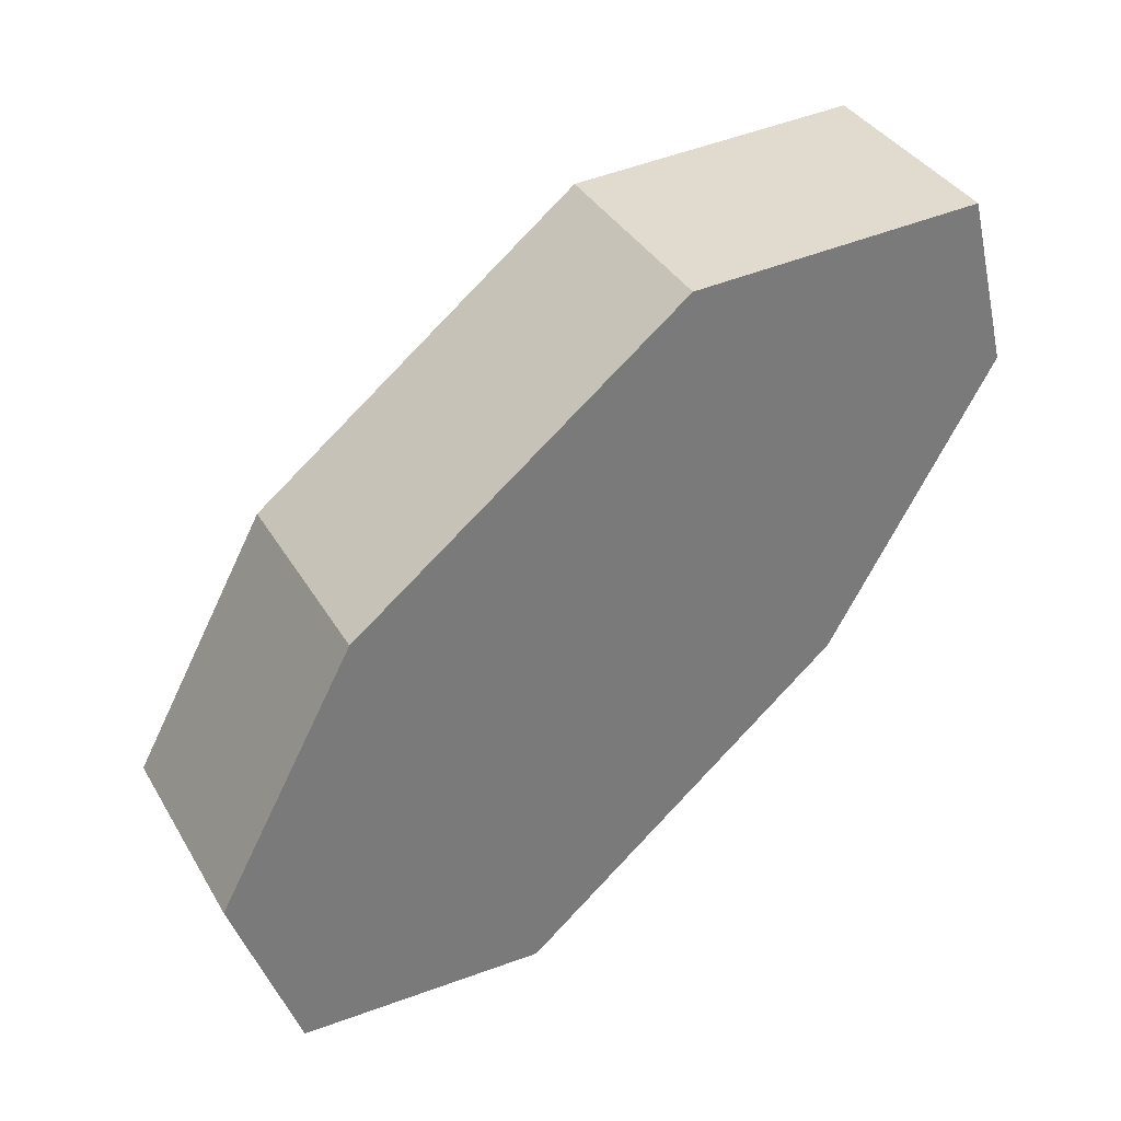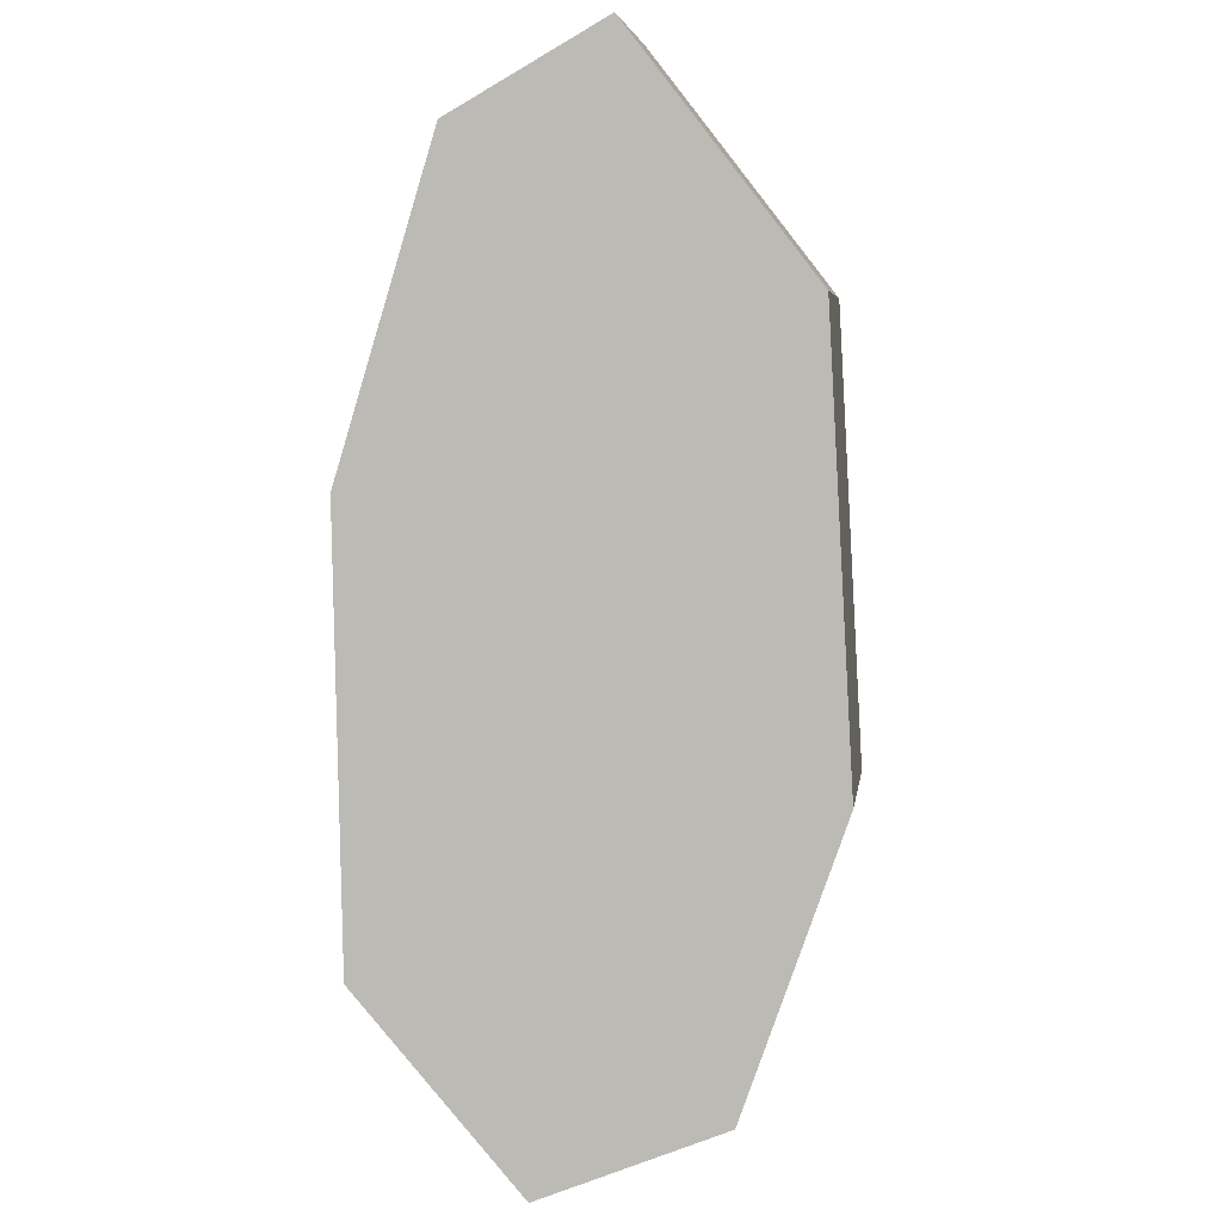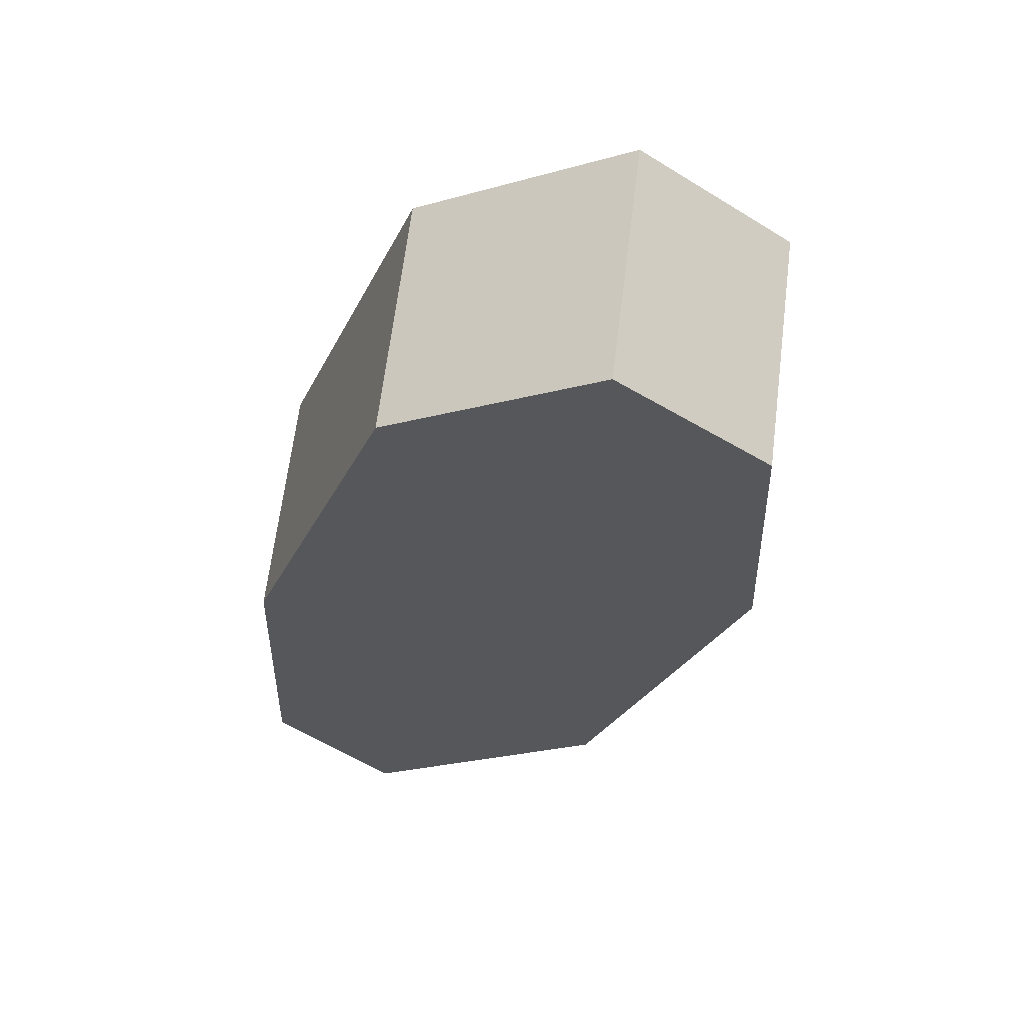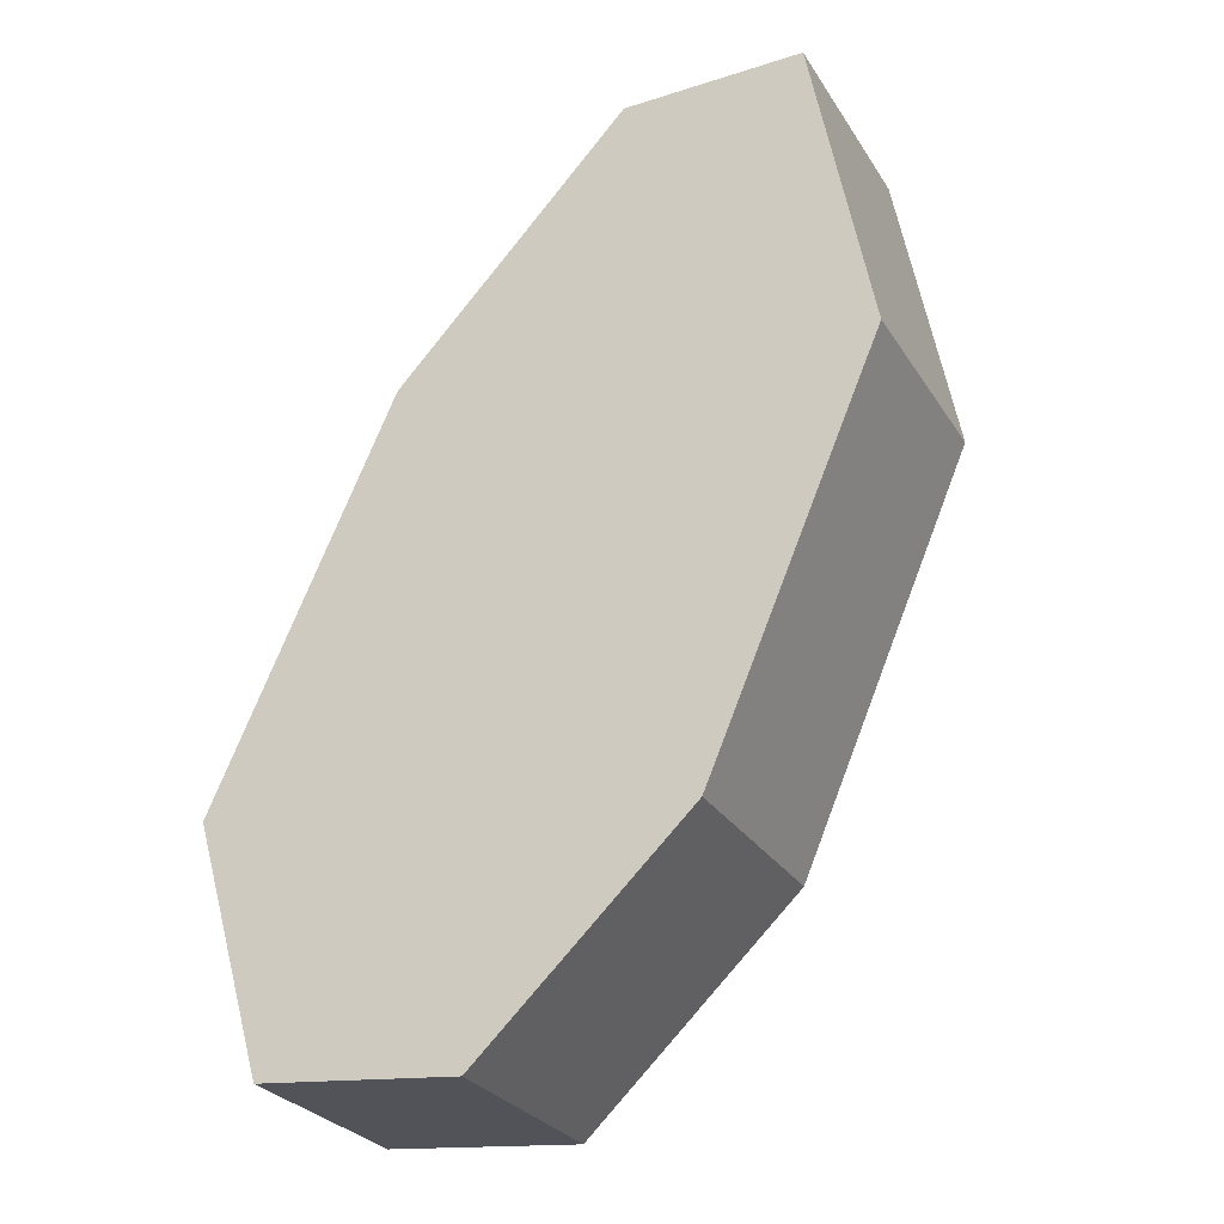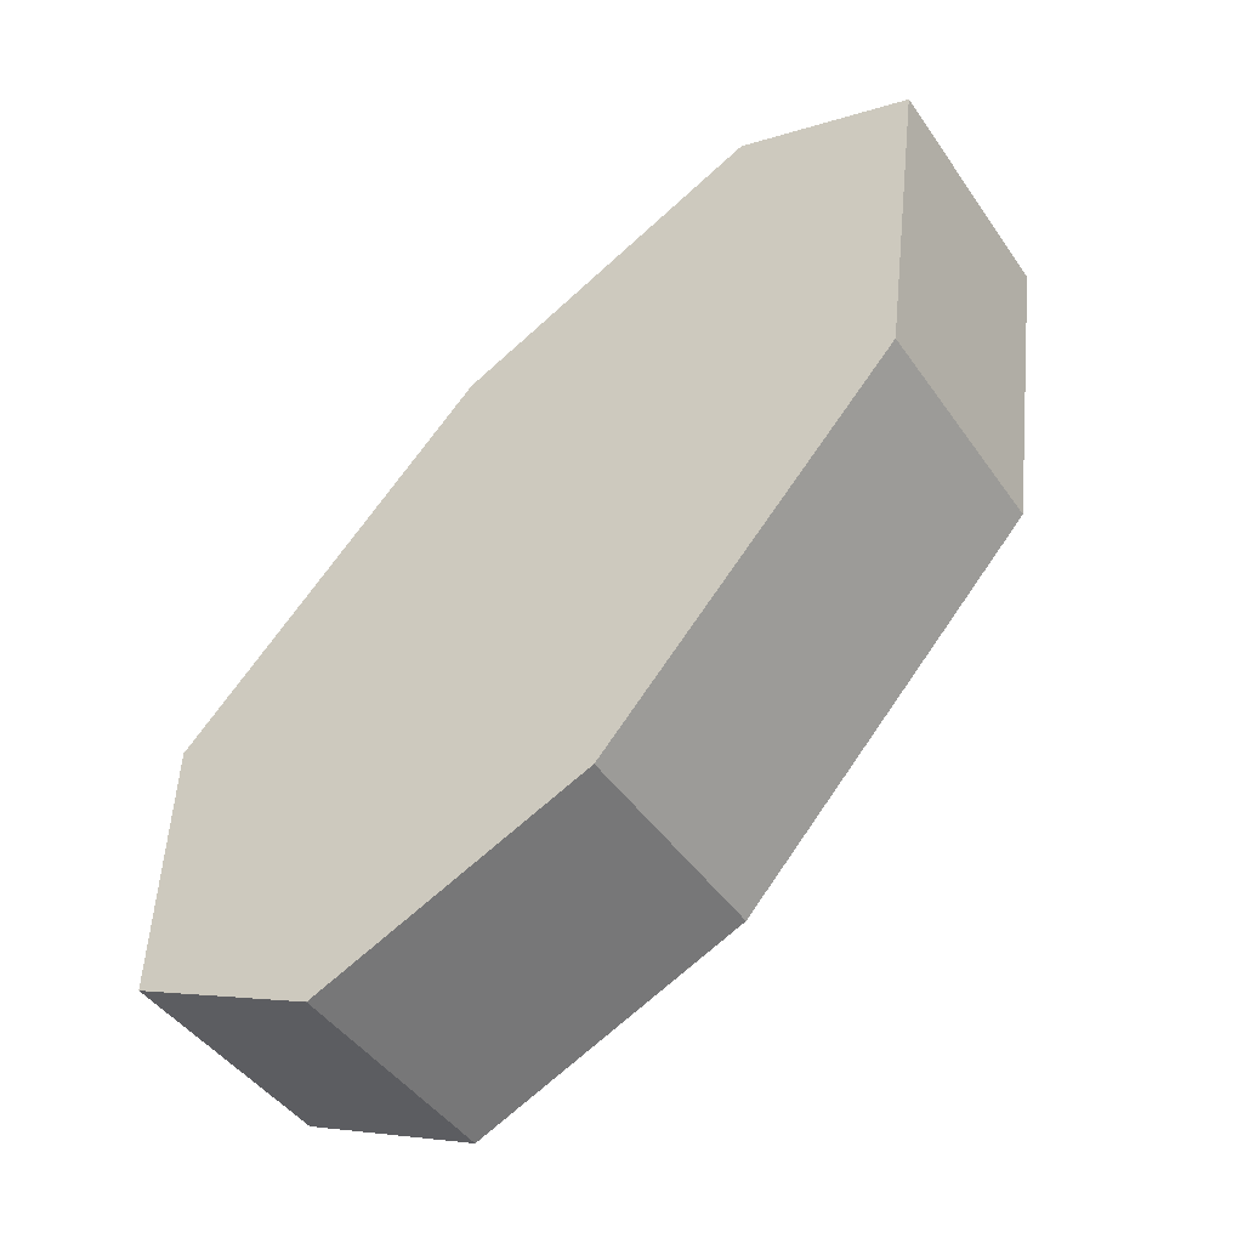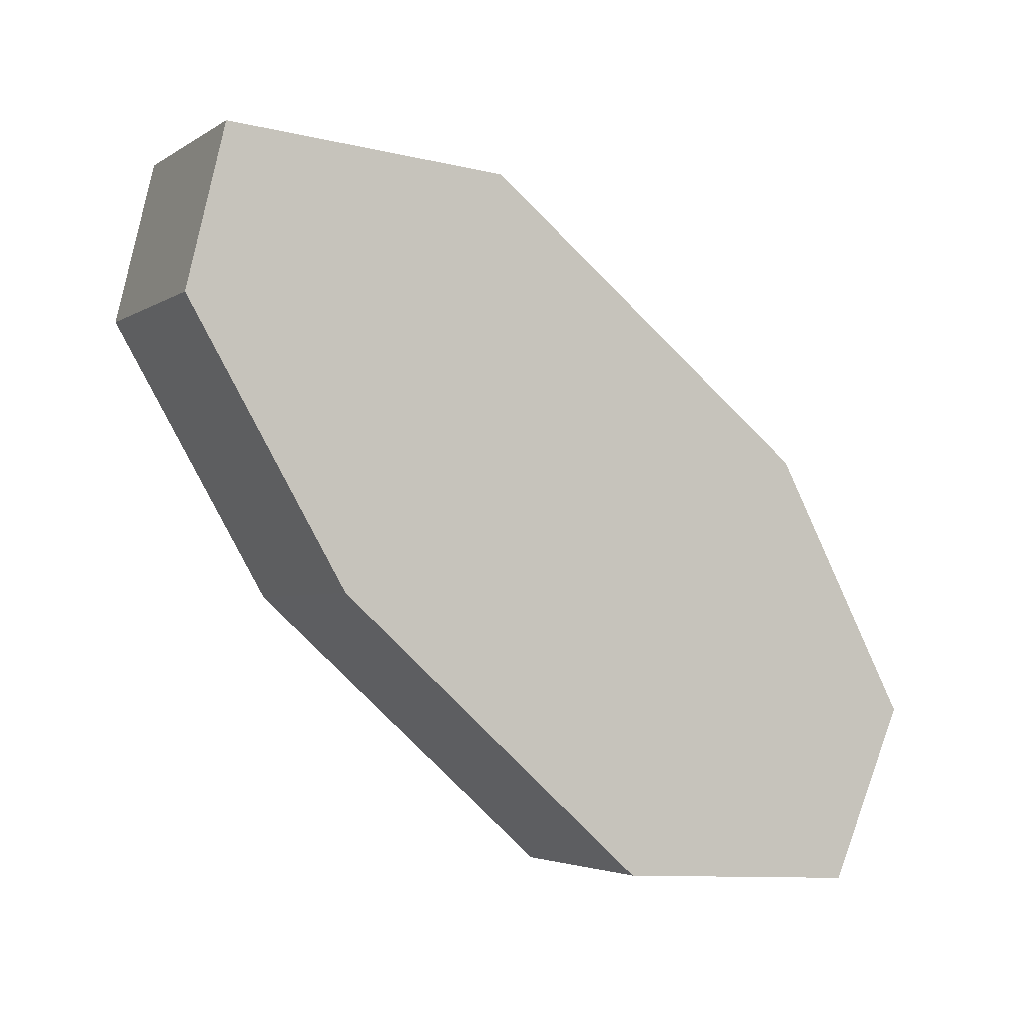
<metadata>
{"format":"obj","ext":"obj","renderer":"f3d","projection":"perspective","resolution":1024,"background":"white","views":[{"elev":-28.5,"azim":135.2,"up":"+Y"},{"elev":58.0,"azim":11.0,"up":"+Y"},{"elev":-64.2,"azim":-11.5,"up":"+Y"},{"elev":35.9,"azim":40.7,"up":"+Y"},{"elev":26.8,"azim":59.1,"up":"+Y"},{"elev":58.3,"azim":-44.2,"up":"+Y"}]}
</metadata>
<code>
o #ID48
v 0.06277 0.1818 -0.4381
v 0.06301 0.1789 -0.4342
v 0.06338 0.18 -0.4358
v 0.06188 0.1785 -0.4337
v 0.06133 0.1826 -0.4392
v 0.06061 0.1791 -0.4346
v 0.06041 0.1822 -0.4386
v 0.06011 0.1808 -0.4368
v 0.06011 0.1808 -0.4368
v 0.06041 0.1822 -0.4386
v 0.06061 0.1791 -0.4346
v 0.06133 0.1826 -0.4392
v 0.06188 0.1785 -0.4337
v 0.06277 0.1818 -0.4381
v 0.06301 0.1789 -0.4342
v 0.06338 0.18 -0.4358
v 0.06133 0.1813 -0.4402
v 0.06041 0.1822 -0.4386
v 0.06133 0.1826 -0.4392
v 0.06041 0.1809 -0.4396
v 0.06041 0.1809 -0.4396
v 0.06133 0.1813 -0.4402
v 0.06041 0.1822 -0.4386
v 0.06133 0.1826 -0.4392
v 0.06041 0.1822 -0.4386
v 0.06011 0.1795 -0.4378
v 0.06011 0.1808 -0.4368
v 0.06041 0.1809 -0.4396
v 0.06041 0.1809 -0.4396
v 0.06041 0.1822 -0.4386
v 0.06011 0.1795 -0.4378
v 0.06011 0.1808 -0.4368
v 0.06011 0.1808 -0.4368
v 0.06061 0.1778 -0.4355
v 0.06061 0.1791 -0.4346
v 0.06011 0.1795 -0.4378
v 0.06011 0.1795 -0.4378
v 0.06011 0.1808 -0.4368
v 0.06061 0.1778 -0.4355
v 0.06061 0.1791 -0.4346
v 0.06061 0.1778 -0.4355
v 0.06188 0.1785 -0.4337
v 0.06061 0.1791 -0.4346
v 0.06188 0.1771 -0.4347
v 0.06188 0.1771 -0.4347
v 0.06061 0.1778 -0.4355
v 0.06188 0.1785 -0.4337
v 0.06061 0.1791 -0.4346
v 0.06188 0.1771 -0.4347
v 0.06301 0.1789 -0.4342
v 0.06188 0.1785 -0.4337
v 0.06301 0.1775 -0.4352
v 0.06301 0.1775 -0.4352
v 0.06188 0.1771 -0.4347
v 0.06301 0.1789 -0.4342
v 0.06188 0.1785 -0.4337
v 0.06338 0.1787 -0.4368
v 0.06301 0.1789 -0.4342
v 0.06301 0.1775 -0.4352
v 0.06338 0.18 -0.4358
v 0.06338 0.18 -0.4358
v 0.06338 0.1787 -0.4368
v 0.06301 0.1789 -0.4342
v 0.06301 0.1775 -0.4352
v 0.06277 0.1805 -0.4391
v 0.06338 0.18 -0.4358
v 0.06338 0.1787 -0.4368
v 0.06277 0.1818 -0.4381
v 0.06277 0.1818 -0.4381
v 0.06277 0.1805 -0.4391
v 0.06338 0.18 -0.4358
v 0.06338 0.1787 -0.4368
v 0.06277 0.1805 -0.4391
v 0.06133 0.1826 -0.4392
v 0.06277 0.1818 -0.4381
v 0.06133 0.1813 -0.4402
v 0.06133 0.1813 -0.4402
v 0.06277 0.1805 -0.4391
v 0.06133 0.1826 -0.4392
v 0.06277 0.1818 -0.4381
v 0.06301 0.1775 -0.4352
v 0.06277 0.1805 -0.4391
v 0.06338 0.1787 -0.4368
v 0.06188 0.1771 -0.4347
v 0.06133 0.1813 -0.4402
v 0.06061 0.1778 -0.4355
v 0.06041 0.1809 -0.4396
v 0.06011 0.1795 -0.4378
v 0.06011 0.1795 -0.4378
v 0.06061 0.1778 -0.4355
v 0.06041 0.1809 -0.4396
v 0.06133 0.1813 -0.4402
v 0.06188 0.1771 -0.4347
v 0.06277 0.1805 -0.4391
v 0.06301 0.1775 -0.4352
v 0.06338 0.1787 -0.4368
f 1 2 3
f 2 1 4
f 4 1 5
f 4 5 6
f 6 5 7
f 6 7 8
f 9 10 11
f 10 12 11
f 11 12 13
f 12 14 13
f 13 14 15
f 16 15 14
f 17 18 19
f 18 17 20
f 21 22 23
f 24 23 22
f 25 26 27
f 26 25 28
f 29 30 31
f 32 31 30
f 33 34 35
f 34 33 36
f 37 38 39
f 40 39 38
f 41 42 43
f 42 41 44
f 45 46 47
f 48 47 46
f 49 50 51
f 50 49 52
f 53 54 55
f 56 55 54
f 57 58 59
f 58 57 60
f 61 62 63
f 64 63 62
f 65 66 67
f 66 65 68
f 69 70 71
f 72 71 70
f 73 74 75
f 74 73 76
f 77 78 79
f 80 79 78
f 81 82 83
f 82 81 84
f 82 84 85
f 85 84 86
f 85 86 87
f 87 86 88
f 89 90 91
f 91 90 92
f 90 93 92
f 92 93 94
f 93 95 94
f 96 94 95

</code>
